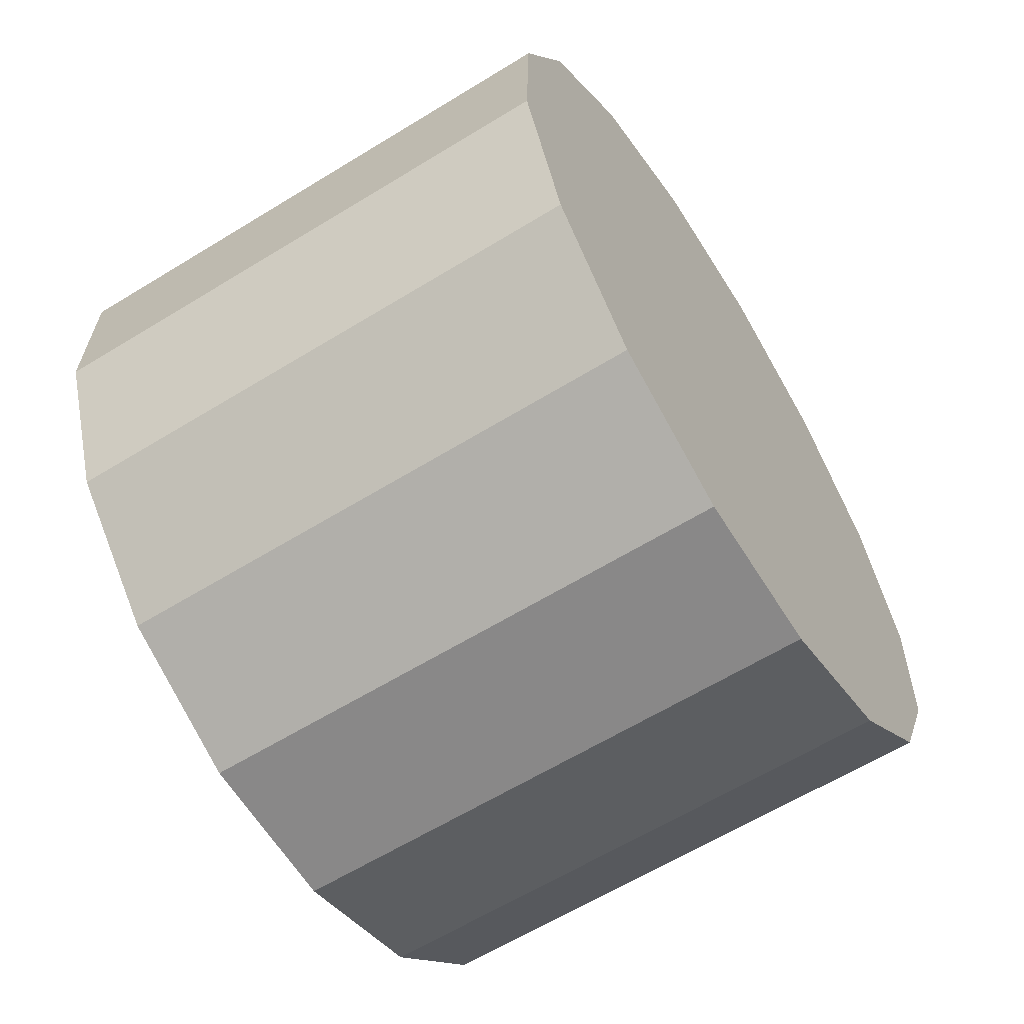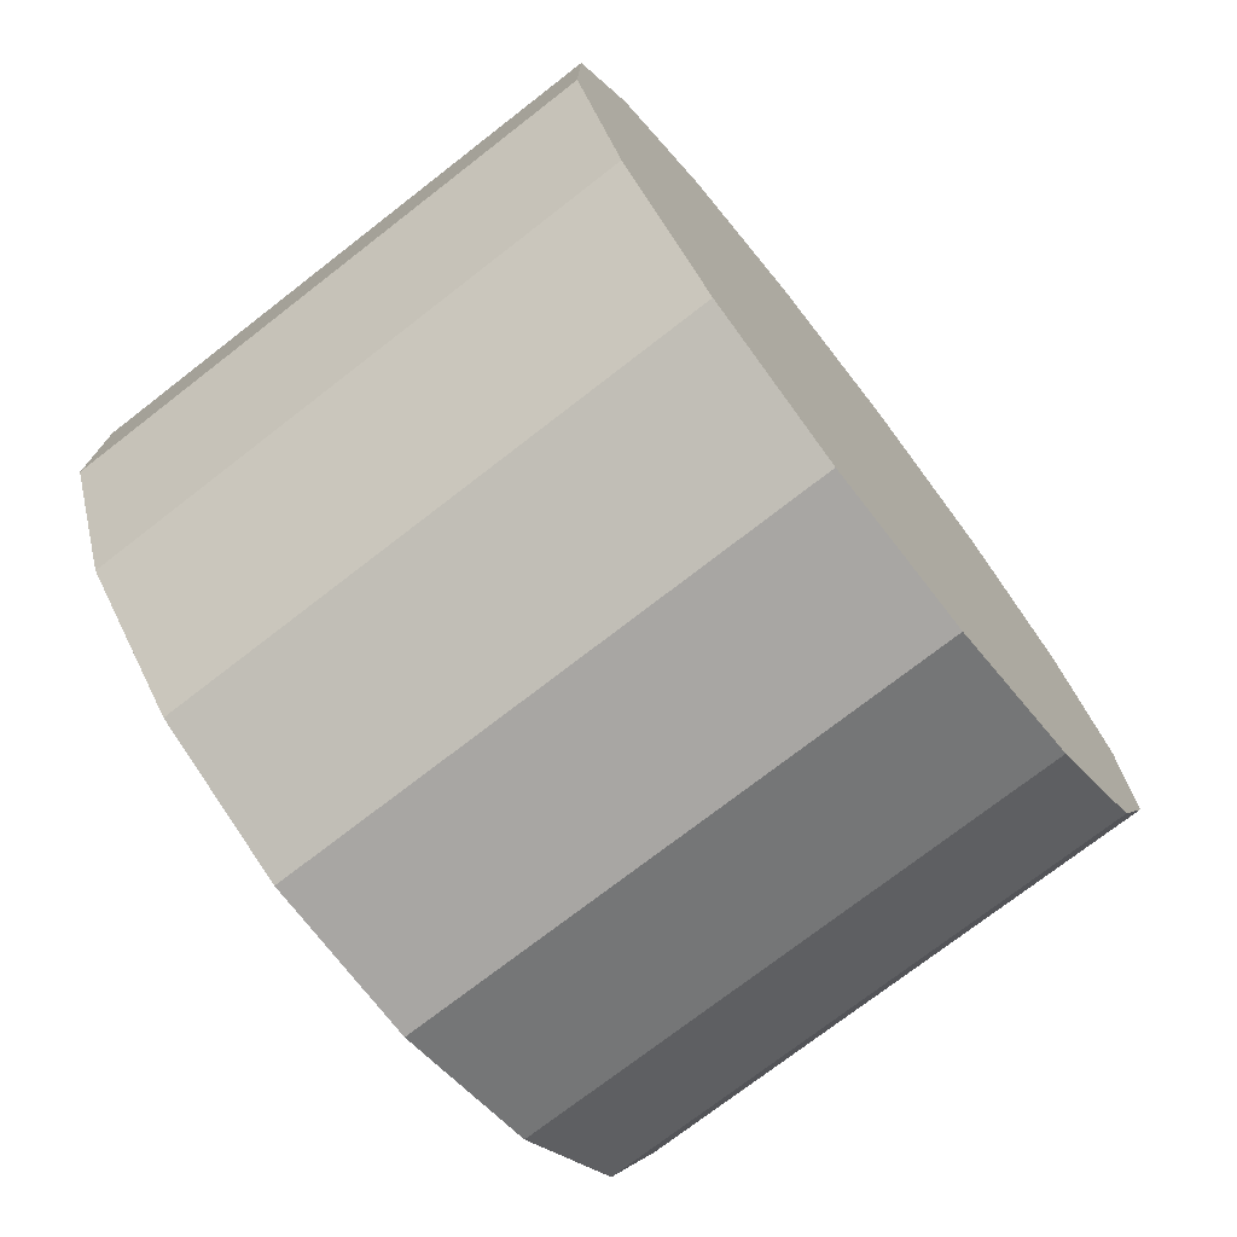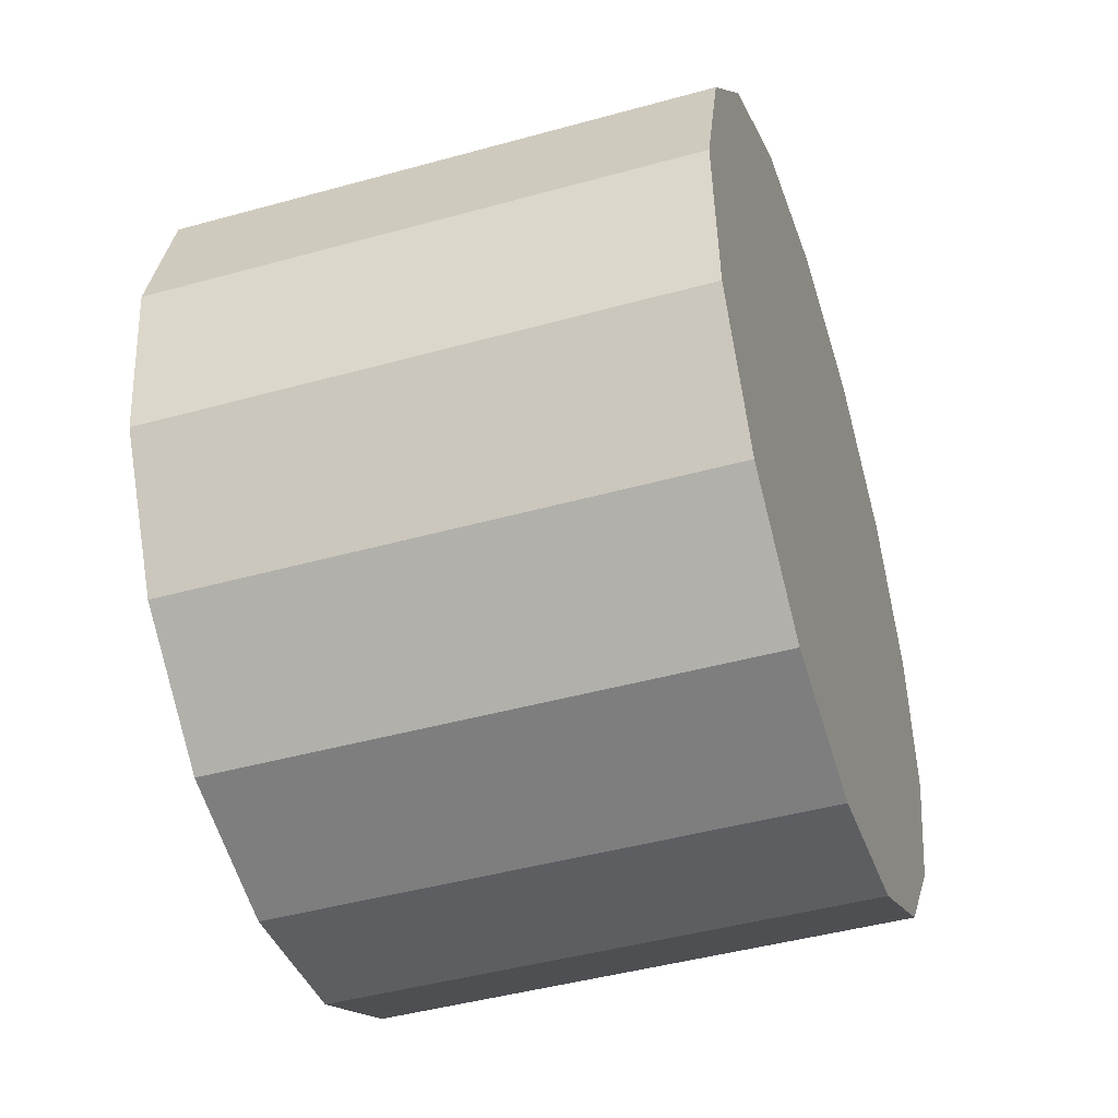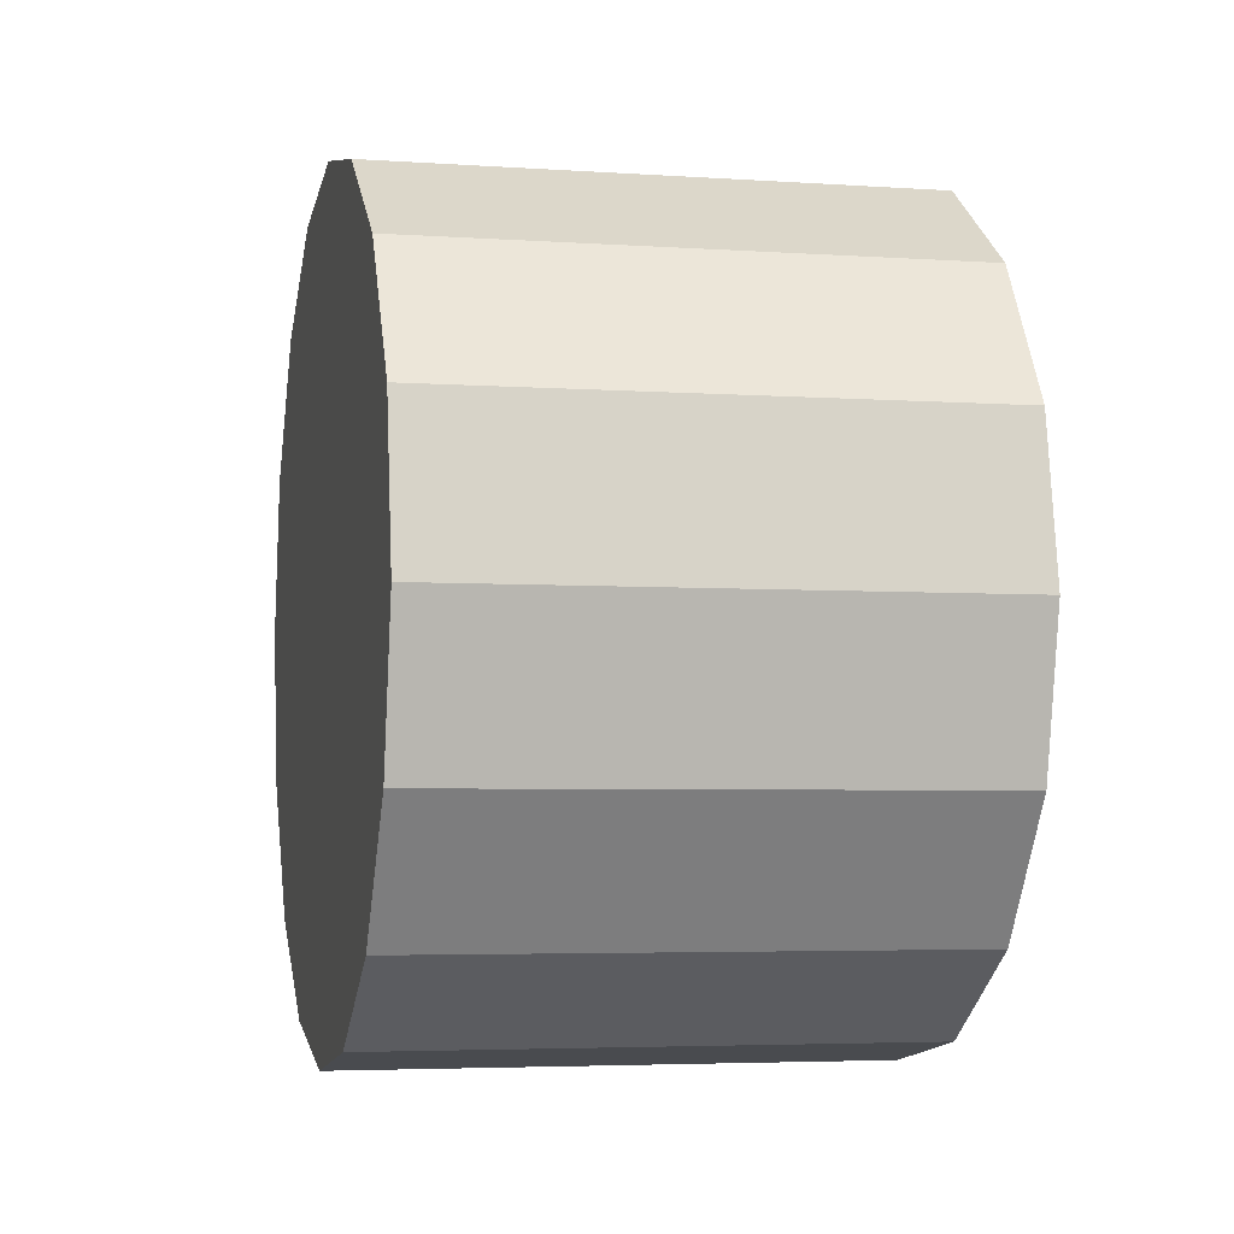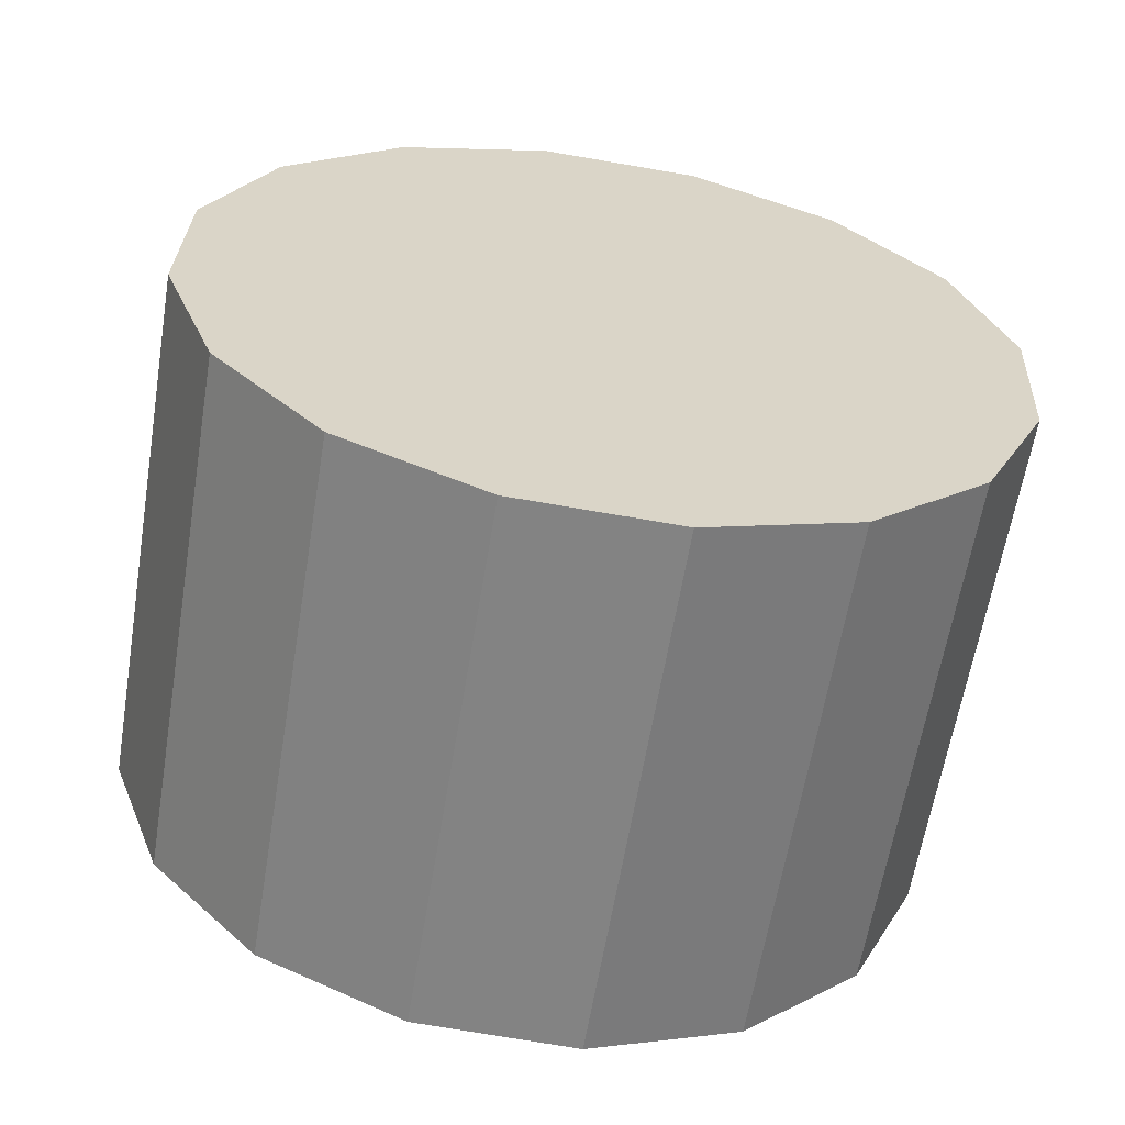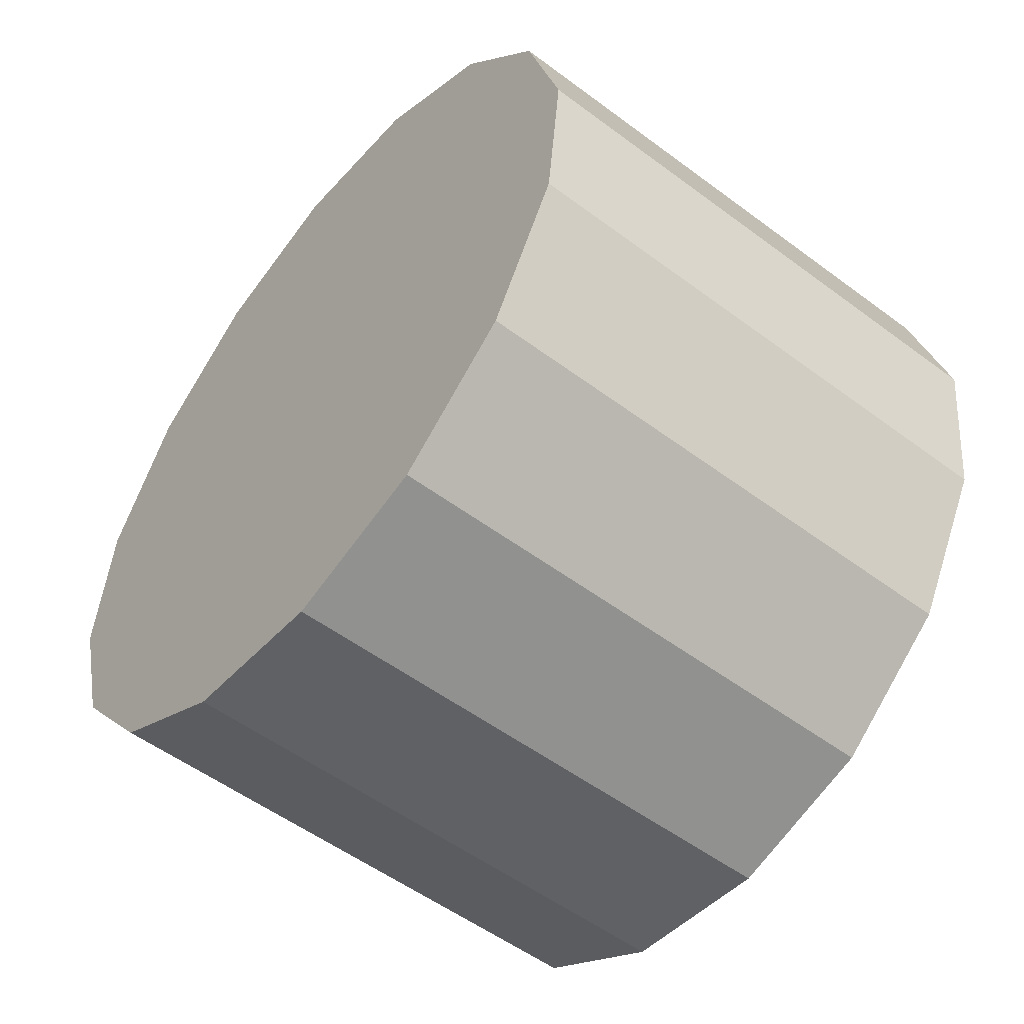
<metadata>
{"format":"obj","ext":"obj","renderer":"f3d","projection":"perspective","resolution":1024,"background":"white","views":[{"elev":-67.0,"azim":25.5,"up":"+Z"},{"elev":-78.4,"azim":31.3,"up":"+Z"},{"elev":-35.2,"azim":-168.7,"up":"+Z"},{"elev":-34.4,"azim":171.6,"up":"+Y"},{"elev":-58.1,"azim":-105.8,"up":"+Z"},{"elev":-48.4,"azim":-45.2,"up":"+Z"}]}
</metadata>
<code>
o Cylinder.004_Cylinder.1893
v -1.361 0.4653 -1.104
v 0.6235 0.2398 -1.203
v -1.295 0.8569 -0.6658
v 0.6899 0.6315 -0.7653
v -1.222 1.386 -0.4127
v 0.7627 1.161 -0.5121
v -1.154 1.973 -0.383
v 0.8309 1.748 -0.4825
v -1.101 2.528 -0.5813
v 0.8839 2.302 -0.6808
v -1.071 2.966 -0.9775
v 0.9138 2.74 -1.077
v -1.069 3.221 -1.511
v 0.916 2.995 -1.611
v -1.095 3.253 -2.101
v 0.8902 3.028 -2.2
v -1.144 3.059 -2.657
v 0.8403 2.834 -2.757
v -1.211 2.668 -3.095
v 0.7738 2.442 -3.195
v -1.284 2.138 -3.349
v 0.701 1.913 -3.448
v -1.352 1.551 -3.378
v 0.6329 1.326 -3.478
v -1.405 0.9968 -3.18
v 0.5798 0.7714 -3.279
v -1.435 0.5588 -2.784
v 0.5499 0.3333 -2.883
v -1.437 0.3039 -2.25
v 0.5477 0.07848 -2.35
v -1.411 0.2711 -1.66
v 0.5735 0.04565 -1.76
f 2 3 1
f 4 5 3
f 6 7 5
f 8 9 7
f 10 11 9
f 12 13 11
f 14 15 13
f 16 17 15
f 18 19 17
f 20 21 19
f 22 23 21
f 24 25 23
f 26 27 25
f 28 29 27
f 22 14 6
f 30 31 29
f 32 1 31
f 7 15 23
f 2 4 3
f 4 6 5
f 6 8 7
f 8 10 9
f 10 12 11
f 12 14 13
f 14 16 15
f 16 18 17
f 18 20 19
f 20 22 21
f 22 24 23
f 24 26 25
f 26 28 27
f 28 30 29
f 6 4 30
f 4 2 30
f 2 32 30
f 30 28 22
f 28 26 22
f 26 24 22
f 22 20 14
f 20 18 14
f 18 16 14
f 14 12 6
f 12 10 6
f 10 8 6
f 6 30 22
f 30 32 31
f 32 2 1
f 31 1 3
f 3 5 7
f 7 9 11
f 11 13 15
f 15 17 19
f 19 21 23
f 23 25 27
f 27 29 31
f 31 3 7
f 7 11 15
f 15 19 23
f 23 27 31
f 31 7 23

</code>
